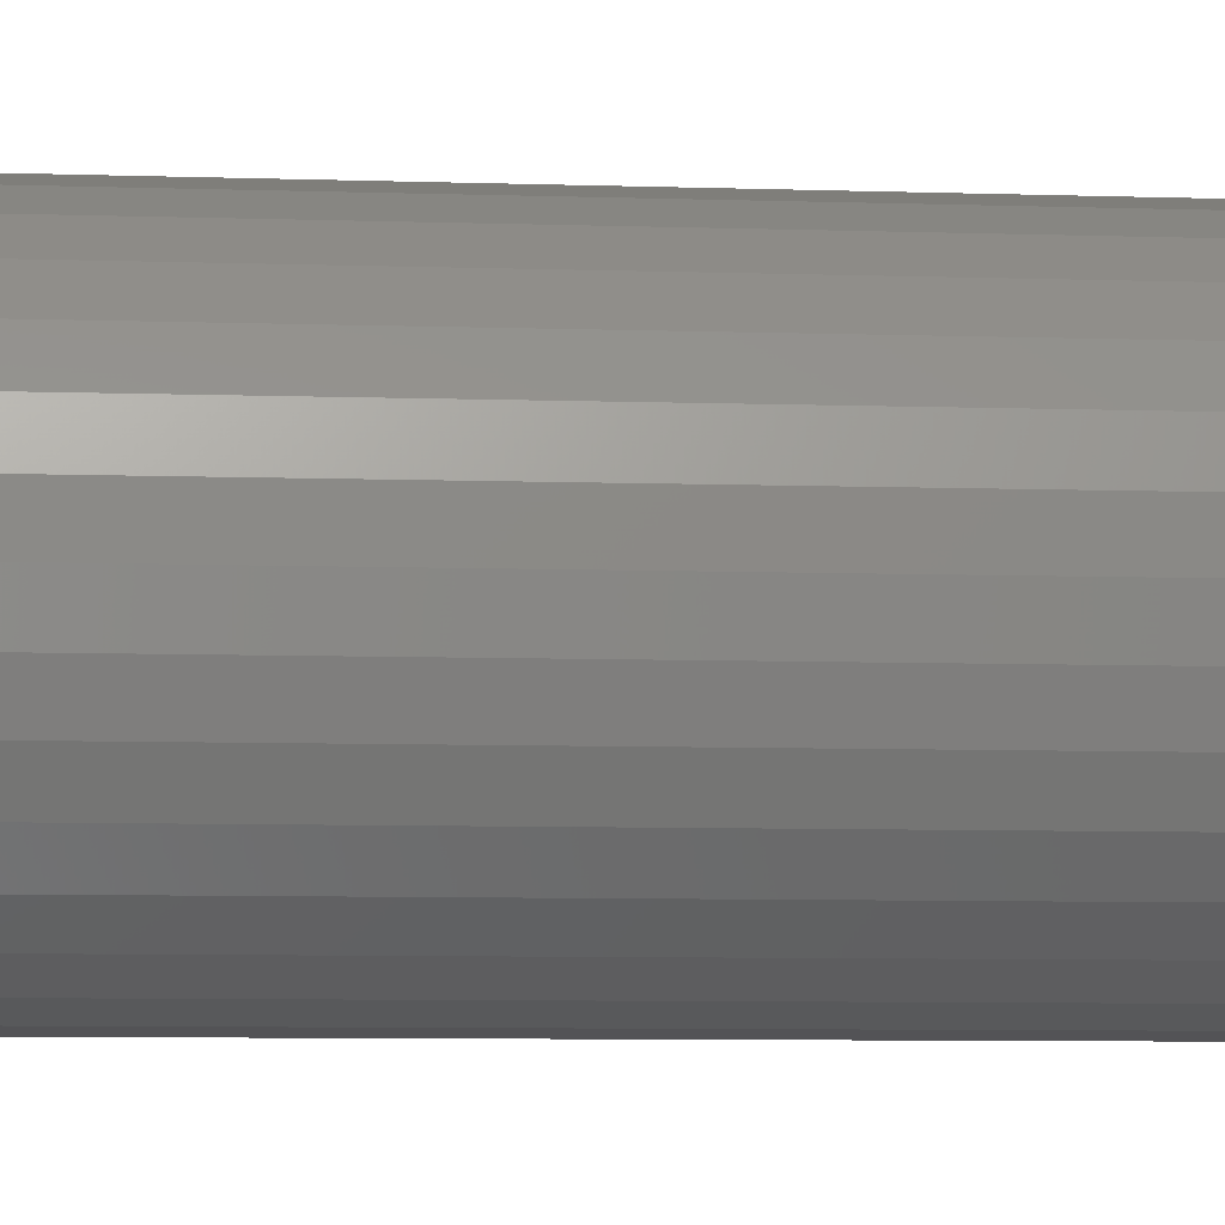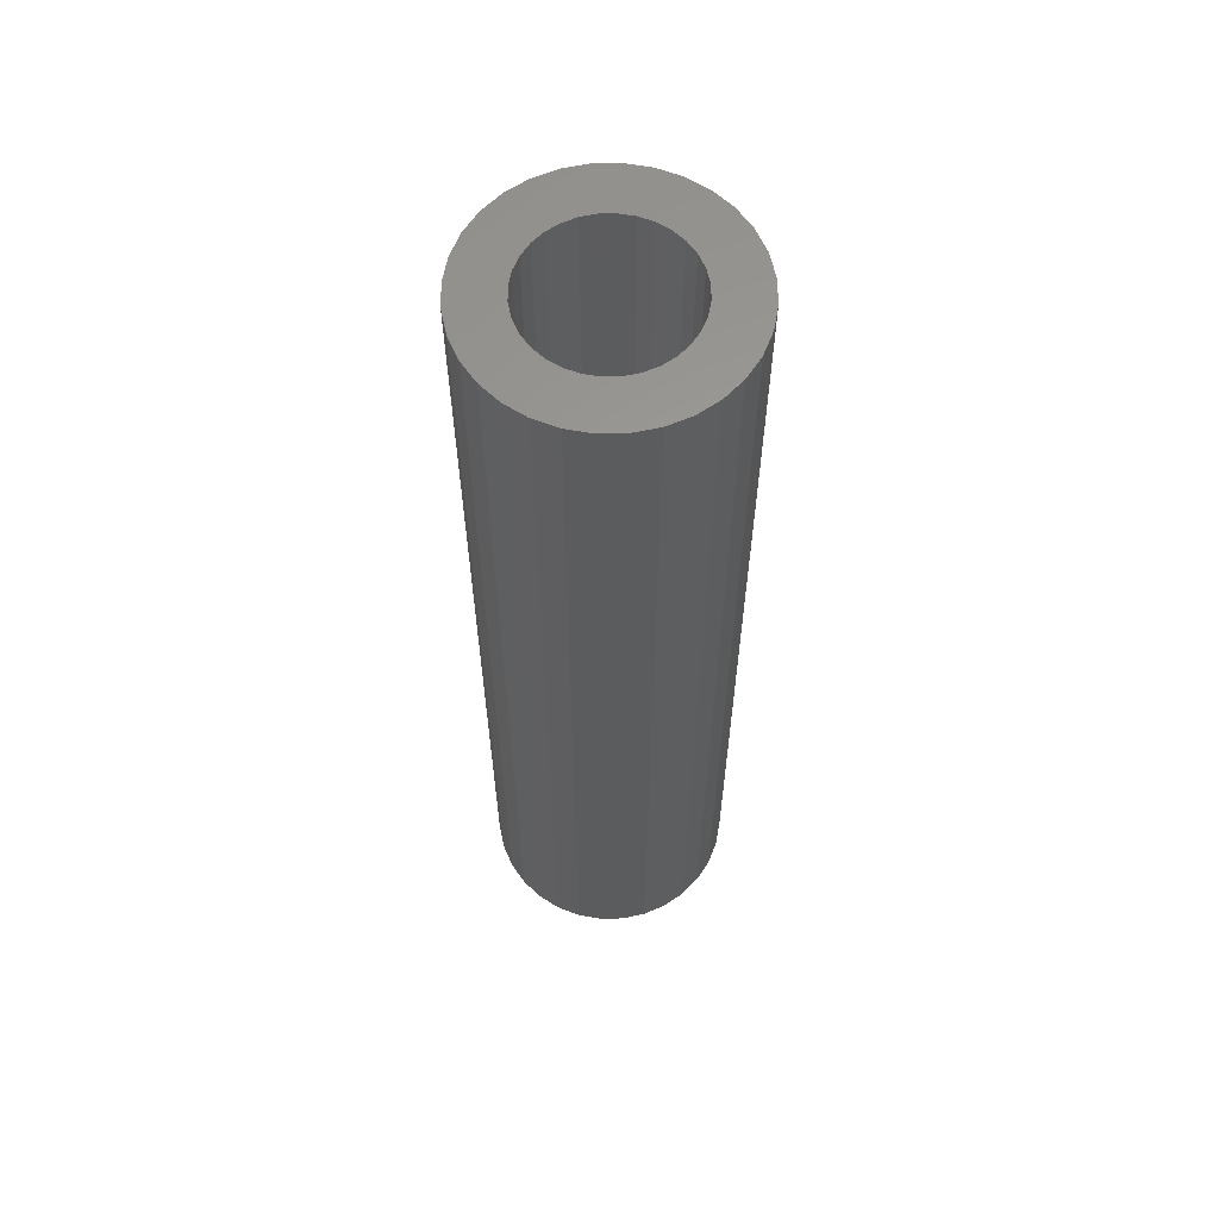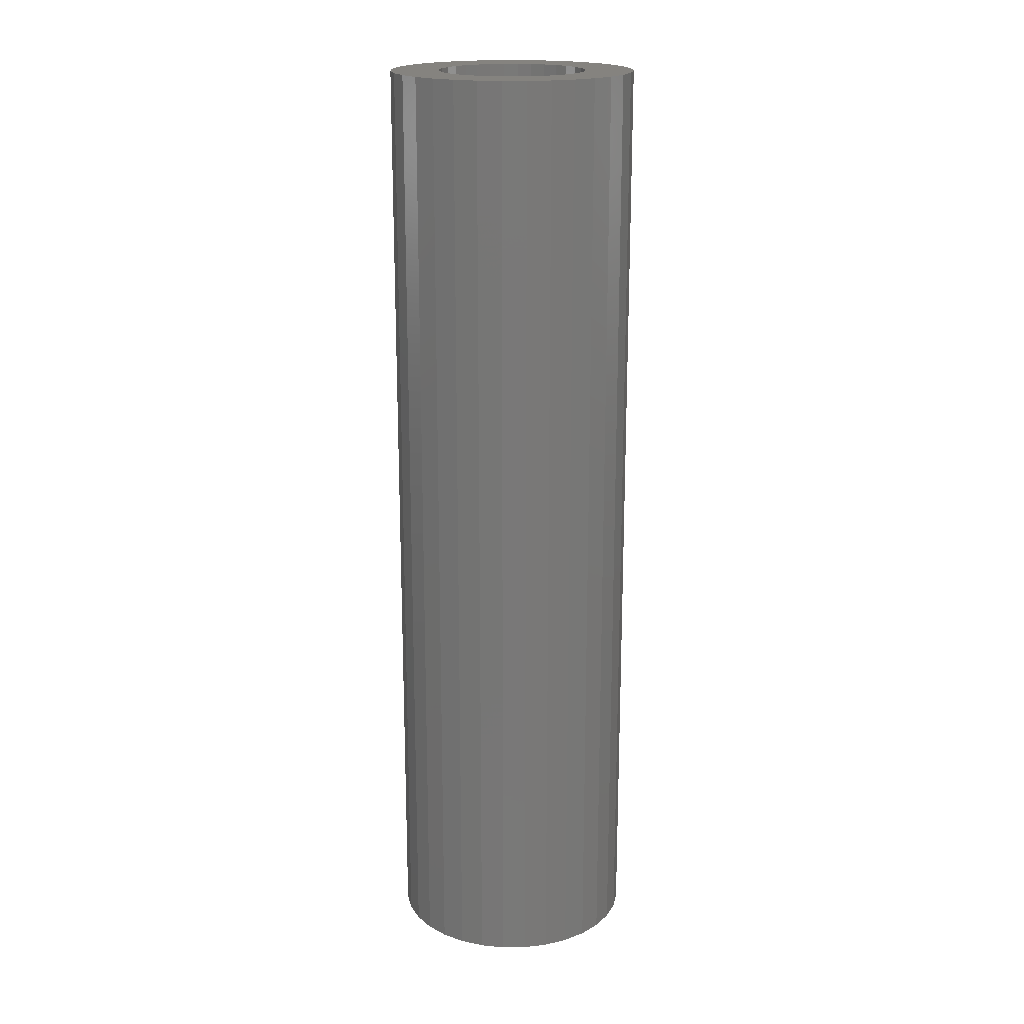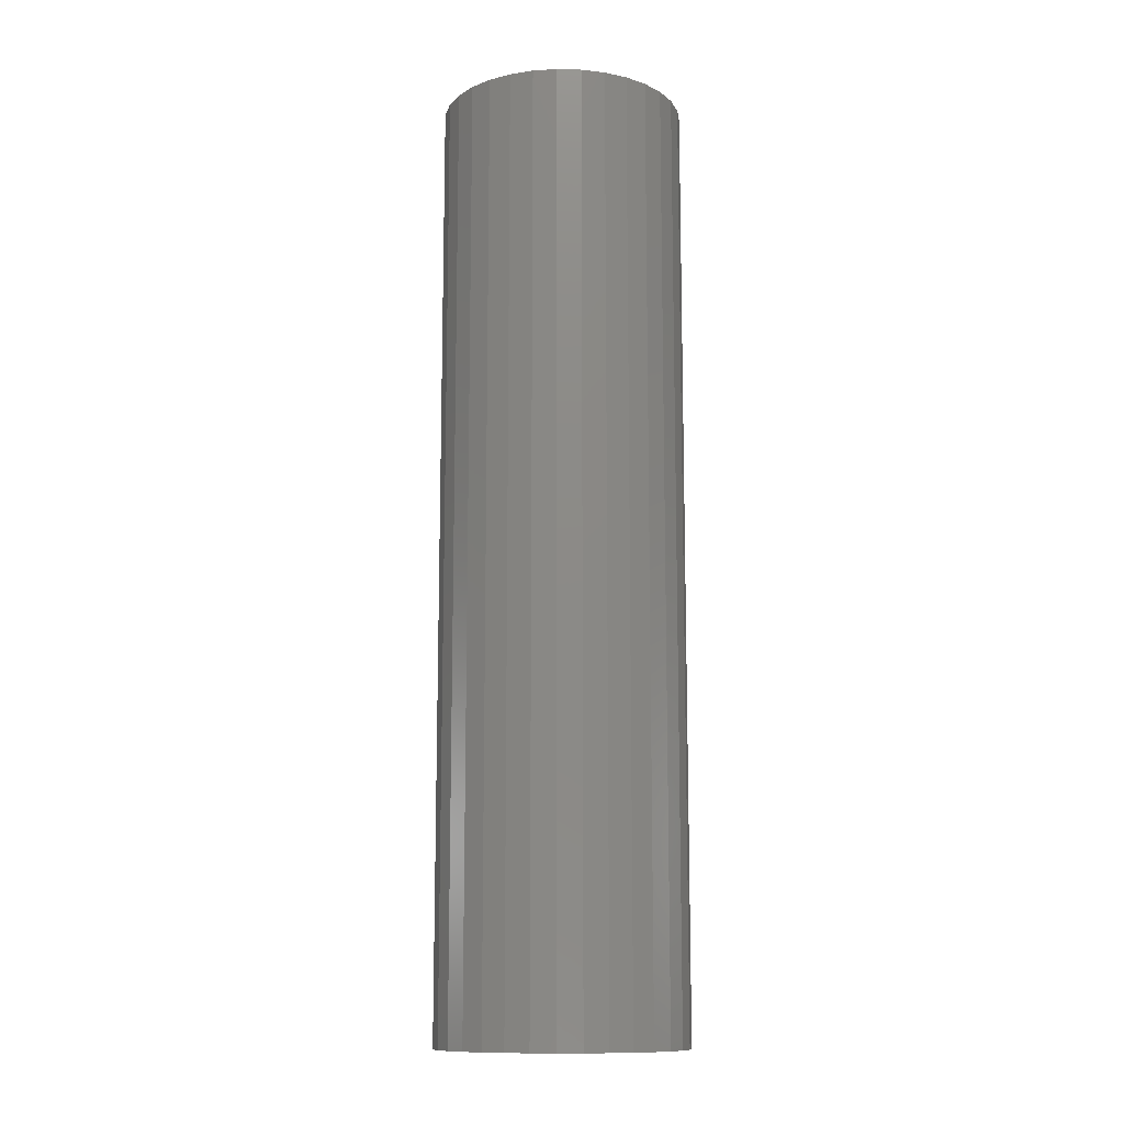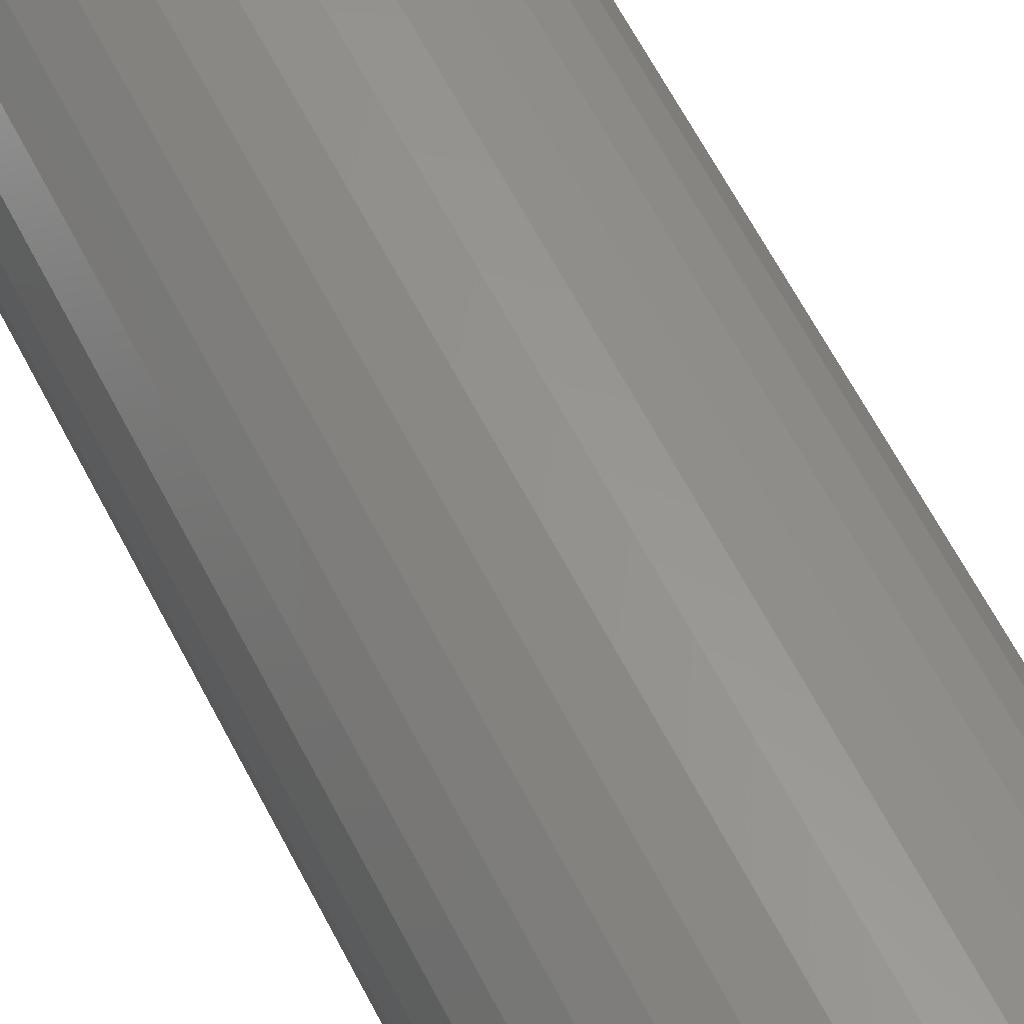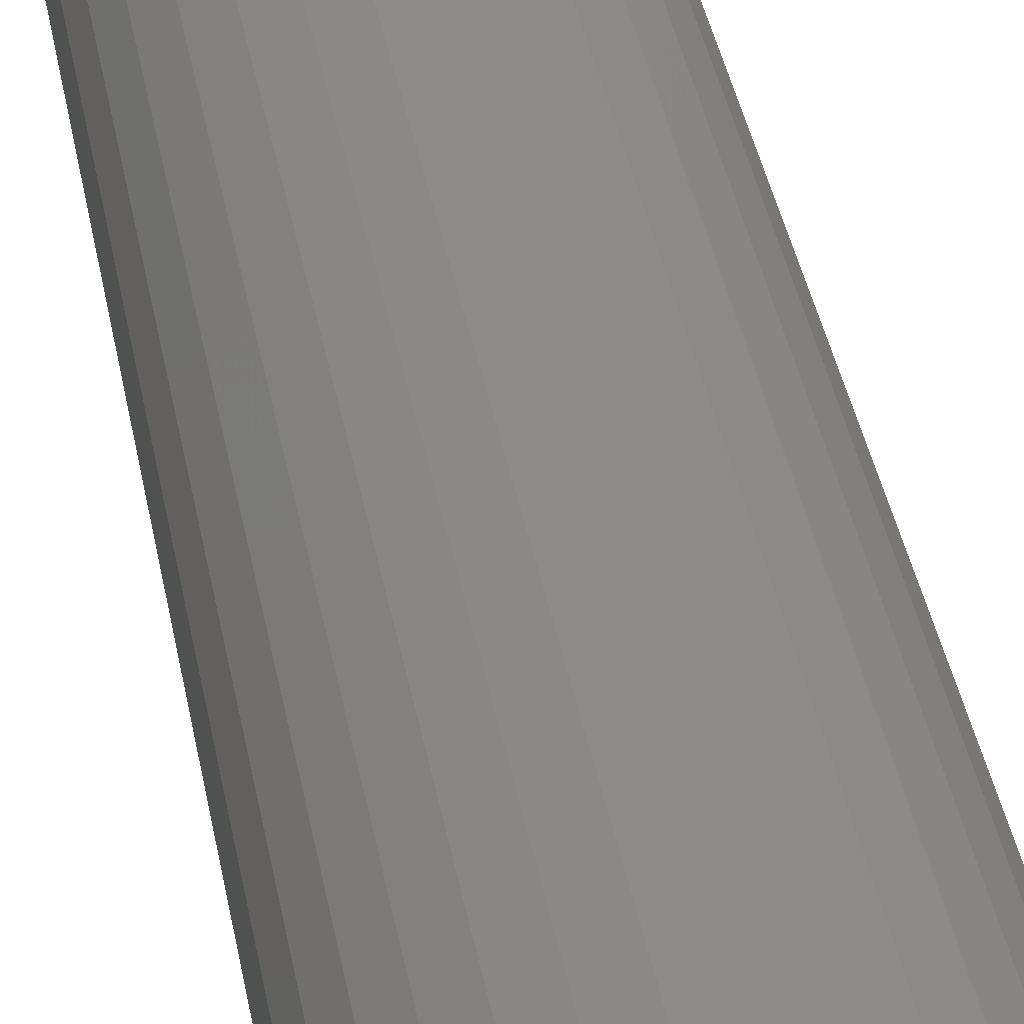
<metadata>
{"format":"stl","ext":"stl","renderer":"f3d","projection":"perspective","resolution":1024,"background":"white","views":[{"elev":-5.3,"azim":-97.7,"up":"+Z"},{"elev":60.9,"azim":-107.9,"up":"+Y"},{"elev":18.8,"azim":117.1,"up":"+Y"},{"elev":-12.2,"azim":92.3,"up":"+Y"},{"elev":60.5,"azim":153.3,"up":"+Z"},{"elev":37.6,"azim":170.1,"up":"+Z"}]}
</metadata>
<code>
# stl→obj: 128 verts, 252 faces
v -0.02134 0.75 0.1168
v -0.1621 0.75 0.1096
v -0.1376 0.75 0.1394
v -0.04368 0.75 0.11
v -0.09712 0.75 0.06616
v -0.1081 0.75 0.04557
v -0.1915 0.75 0.03847
v 0.04746 0.75 0.11
v 0.02512 0.75 0.1168
v 0.1413 0.75 0.1394
v 0.02512 0.75 -0.1168
v 0.04746 0.75 -0.11
v 0.1659 0.75 -0.1096
v 0.1413 0.75 -0.1394
v 0.001891 0.75 0.1191
v -0.1077 0.75 0.164
v -0.07358 0.75 0.1822
v -0.03658 0.75 0.1934
v 0.001891 0.75 0.1972
v 0.04036 0.75 0.1934
v 0.07736 0.75 0.1822
v 0.1115 0.75 0.164
v 0.001891 0.75 -0.1191
v 0.1115 0.75 -0.164
v 0.07736 0.75 -0.1822
v 0.04036 0.75 -0.1934
v 0.001891 0.75 -0.1972
v -0.03658 0.75 -0.1934
v -0.07358 0.75 -0.1822
v -0.1077 0.75 -0.164
v -0.1376 0.75 -0.1394
v -0.1621 0.75 -0.1096
v -0.04368 0.75 -0.11
v -0.02134 0.75 -0.1168
v -0.06427 0.75 0.09901
v -0.08231 0.75 0.0842
v -0.1803 0.75 0.07547
v -0.1172 0.75 -4.213e-17
v -0.1953 0.75 -6.247e-17
v -0.1149 0.75 0.02323
v -0.1081 0.75 -0.04557
v -0.1915 0.75 -0.03847
v -0.1149 0.75 -0.02323
v -0.08231 0.75 -0.0842
v -0.1803 0.75 -0.07547
v -0.09712 0.75 -0.06616
v -0.06427 0.75 -0.09901
v 0.1119 0.75 0.04557
v 0.1009 0.75 0.06616
v 0.1953 0.75 0.03847
v 0.08609 0.75 0.0842
v 0.1841 0.75 0.07547
v 0.06805 0.75 0.09901
v 0.1659 0.75 0.1096
v 0.121 0.75 -1.841e-17
v 0.1187 0.75 0.02323
v 0.1991 0.75 1.037e-16
v 0.1119 0.75 -0.04557
v 0.1187 0.75 -0.02323
v 0.1953 0.75 -0.03847
v 0.08609 0.75 -0.0842
v 0.1009 0.75 -0.06616
v 0.1841 0.75 -0.07547
v 0.06805 0.75 -0.09901
v -0.02134 -0.6875 0.1168
v -0.04368 -0.6875 0.11
v -0.06427 -0.6875 0.09901
v -0.08231 -0.6875 0.0842
v -0.09712 -0.6875 0.06616
v -0.1081 -0.6875 0.04557
v -0.1149 -0.6875 0.02323
v -0.1172 -0.6875 -4.213e-17
v 0.001891 -0.6875 0.1191
v 0.02512 -0.6875 0.1168
v 0.04746 -0.6875 0.11
v 0.06805 -0.6875 0.09901
v 0.08609 -0.6875 0.0842
v 0.1009 -0.6875 0.06616
v 0.1119 -0.6875 0.04557
v 0.1187 -0.6875 0.02323
v 0.121 -0.6875 -1.841e-17
v 0.02512 -0.6875 -0.1168
v 0.04746 -0.6875 -0.11
v 0.06805 -0.6875 -0.09901
v 0.08609 -0.6875 -0.0842
v 0.1009 -0.6875 -0.06616
v 0.1119 -0.6875 -0.04557
v 0.1187 -0.6875 -0.02323
v 0.001891 -0.6875 -0.1191
v -0.02134 -0.6875 -0.1168
v -0.04368 -0.6875 -0.11
v -0.06427 -0.6875 -0.09901
v -0.08231 -0.6875 -0.0842
v -0.09712 -0.6875 -0.06616
v -0.1081 -0.6875 -0.04557
v -0.1149 -0.6875 -0.02323
v -0.1953 -0.7656 -6.247e-17
v -0.1915 -0.7656 0.03847
v -0.1803 -0.7656 0.07547
v -0.1621 -0.7656 0.1096
v -0.1376 -0.7656 0.1394
v -0.1077 -0.7656 0.164
v -0.07358 -0.7656 0.1822
v -0.03658 -0.7656 0.1934
v 0.001891 -0.7656 0.1972
v 0.04036 -0.7656 0.1934
v 0.07736 -0.7656 0.1822
v 0.1115 -0.7656 0.164
v 0.1413 -0.7656 0.1394
v 0.1659 -0.7656 0.1096
v 0.1841 -0.7656 0.07547
v 0.1953 -0.7656 0.03847
v 0.1991 -0.7656 -2.319e-17
v 0.1953 -0.7656 -0.03847
v 0.1841 -0.7656 -0.07547
v 0.1659 -0.7656 -0.1096
v 0.1413 -0.7656 -0.1394
v 0.1115 -0.7656 -0.164
v 0.07736 -0.7656 -0.1822
v 0.04036 -0.7656 -0.1934
v 0.001891 -0.7656 -0.1972
v -0.03658 -0.7656 -0.1934
v -0.07358 -0.7656 -0.1822
v -0.1077 -0.7656 -0.164
v -0.1376 -0.7656 -0.1394
v -0.1621 -0.7656 -0.1096
v -0.1803 -0.7656 -0.07547
v -0.1915 -0.7656 -0.03847
f 1 2 3
f 4 2 1
f 5 6 7
f 8 9 10
f 11 12 13
f 14 11 13
f 15 1 3
f 15 3 16
f 15 16 17
f 15 17 18
f 15 18 19
f 15 19 20
f 15 20 21
f 15 21 22
f 15 22 10
f 15 10 9
f 23 11 14
f 23 14 24
f 23 24 25
f 23 25 26
f 23 26 27
f 23 27 28
f 23 28 29
f 23 29 30
f 23 30 31
f 31 32 33
f 31 33 34
f 31 34 23
f 4 35 2
f 2 35 36
f 2 36 37
f 37 36 5
f 37 5 7
f 38 39 40
f 40 39 7
f 40 7 6
f 41 42 43
f 43 42 39
f 43 39 38
f 44 45 46
f 46 45 42
f 46 42 41
f 33 32 47
f 47 32 45
f 47 45 44
f 48 49 50
f 50 49 51
f 50 51 52
f 52 51 53
f 52 53 54
f 54 53 8
f 54 8 10
f 55 56 57
f 57 56 48
f 57 48 50
f 58 59 60
f 60 59 55
f 60 55 57
f 61 62 63
f 63 62 58
f 63 58 60
f 12 64 13
f 13 64 61
f 13 61 63
f 15 65 1
f 1 65 66
f 1 66 4
f 4 66 67
f 4 67 35
f 35 67 68
f 35 68 36
f 36 68 69
f 36 69 5
f 5 69 70
f 5 70 6
f 6 70 71
f 6 71 40
f 40 71 72
f 40 72 38
f 65 15 73
f 73 15 9
f 73 9 74
f 74 9 8
f 74 8 75
f 75 8 53
f 75 53 76
f 76 53 51
f 76 51 77
f 77 51 49
f 77 49 78
f 78 49 48
f 78 48 79
f 79 48 56
f 79 56 80
f 80 56 55
f 80 55 81
f 23 82 11
f 11 82 83
f 11 83 12
f 12 83 84
f 12 84 64
f 64 84 85
f 64 85 61
f 61 85 86
f 61 86 62
f 62 86 87
f 62 87 58
f 58 87 88
f 58 88 59
f 59 88 81
f 59 81 55
f 82 23 89
f 89 23 34
f 89 34 90
f 90 34 33
f 90 33 91
f 91 33 47
f 91 47 92
f 92 47 44
f 92 44 93
f 93 44 46
f 93 46 94
f 94 46 41
f 94 41 95
f 95 41 43
f 95 43 96
f 96 43 38
f 96 38 72
f 39 97 7
f 7 97 98
f 7 98 37
f 37 98 99
f 37 99 2
f 2 99 100
f 2 100 3
f 3 100 101
f 3 101 16
f 16 101 102
f 16 102 17
f 17 102 103
f 17 103 18
f 18 103 104
f 18 104 19
f 19 104 105
f 19 105 20
f 20 105 106
f 20 106 21
f 21 106 107
f 21 107 22
f 22 107 108
f 22 108 10
f 10 108 109
f 10 109 54
f 54 109 110
f 54 110 52
f 52 110 111
f 52 111 50
f 50 111 112
f 50 112 57
f 57 112 113
f 57 113 60
f 60 113 114
f 60 114 63
f 63 114 115
f 63 115 13
f 13 115 116
f 13 116 14
f 14 116 117
f 14 117 24
f 24 117 118
f 24 118 25
f 25 118 119
f 25 119 26
f 26 119 120
f 26 120 27
f 27 120 121
f 27 121 28
f 28 121 122
f 28 122 29
f 29 122 123
f 29 123 30
f 30 123 124
f 30 124 31
f 31 124 125
f 31 125 32
f 32 125 126
f 32 126 45
f 45 126 127
f 45 127 42
f 42 127 128
f 42 128 39
f 39 128 97
f 104 106 105
f 106 104 103
f 106 103 107
f 119 122 120
f 120 122 121
f 107 103 108
f 108 103 102
f 108 102 109
f 109 102 101
f 109 101 110
f 110 101 100
f 110 100 111
f 111 100 99
f 111 99 112
f 112 99 98
f 112 98 113
f 113 98 97
f 113 97 114
f 114 97 128
f 114 128 115
f 115 128 127
f 115 127 116
f 116 127 126
f 116 126 117
f 117 126 125
f 117 125 118
f 118 125 124
f 118 124 119
f 119 124 123
f 119 123 122
f 88 80 81
f 79 80 88
f 87 79 88
f 78 79 87
f 86 78 87
f 95 70 94
f 71 70 95
f 96 71 95
f 71 96 72
f 70 69 94
f 94 69 68
f 94 68 93
f 93 68 67
f 93 67 92
f 92 67 66
f 92 66 91
f 91 66 65
f 91 65 90
f 90 65 73
f 90 73 89
f 89 73 74
f 89 74 82
f 82 74 75
f 82 75 83
f 83 75 76
f 83 76 84
f 84 76 77
f 84 77 85
f 85 77 78
f 85 78 86

</code>
